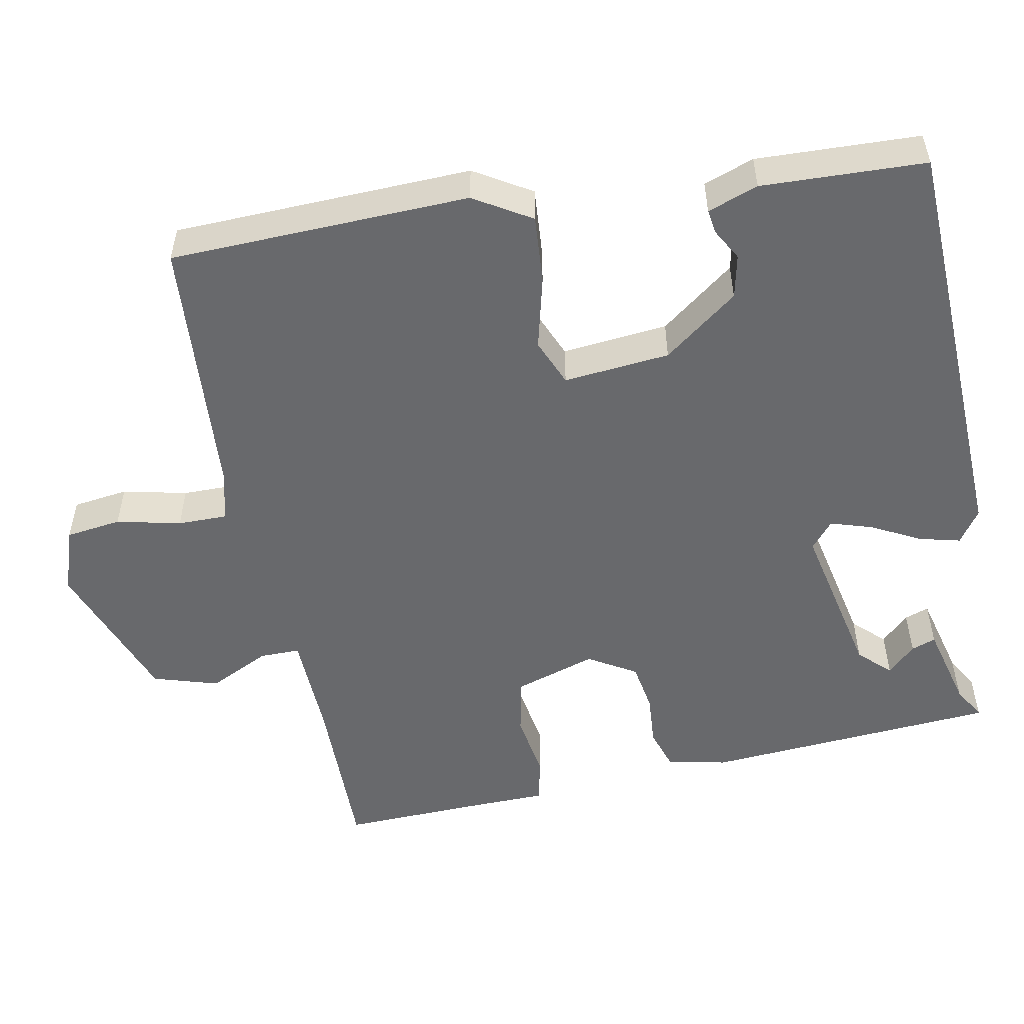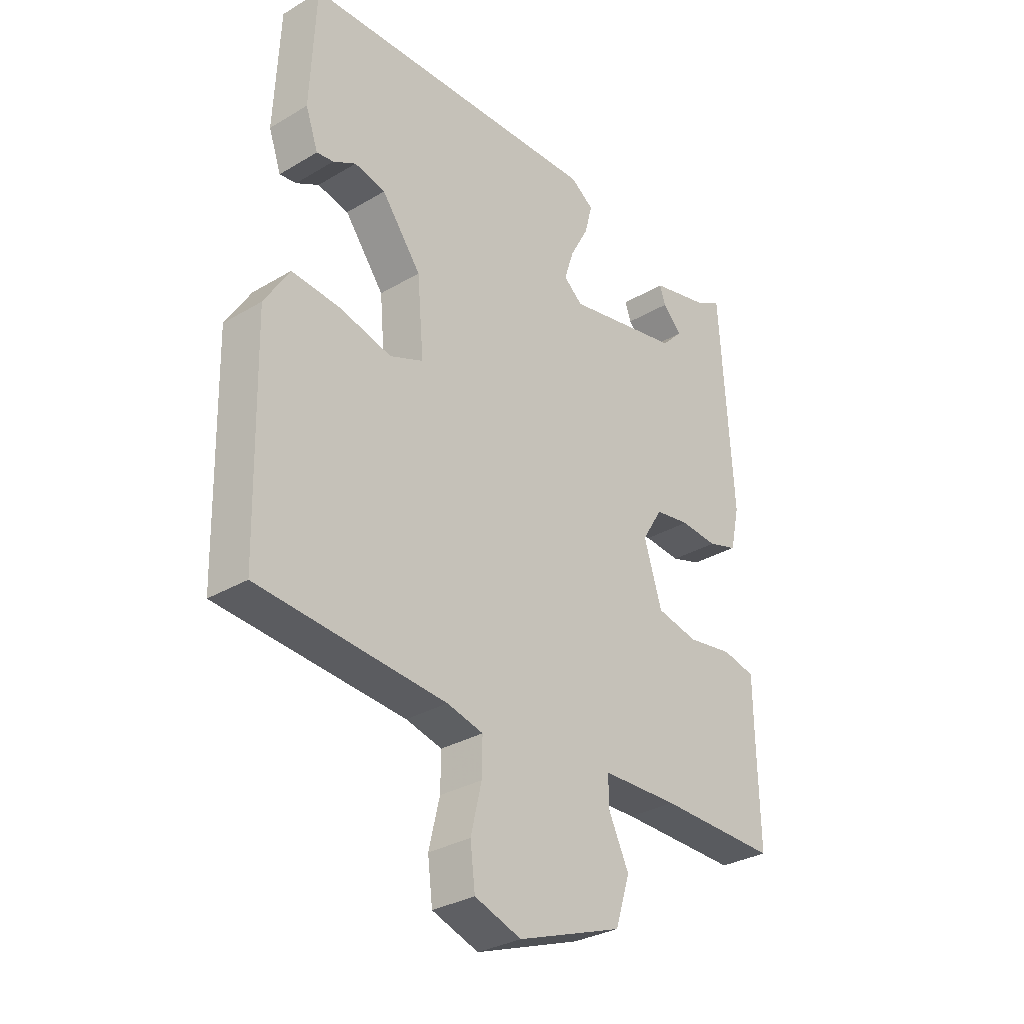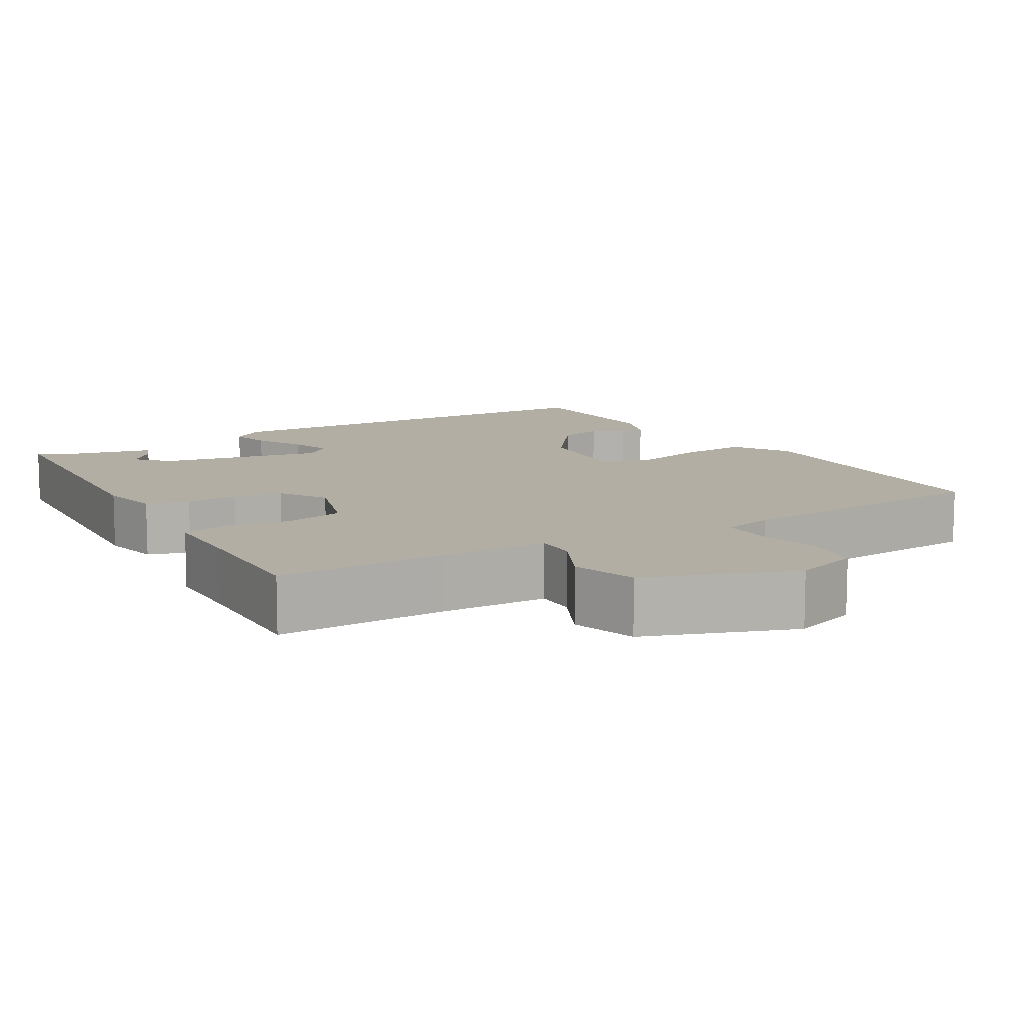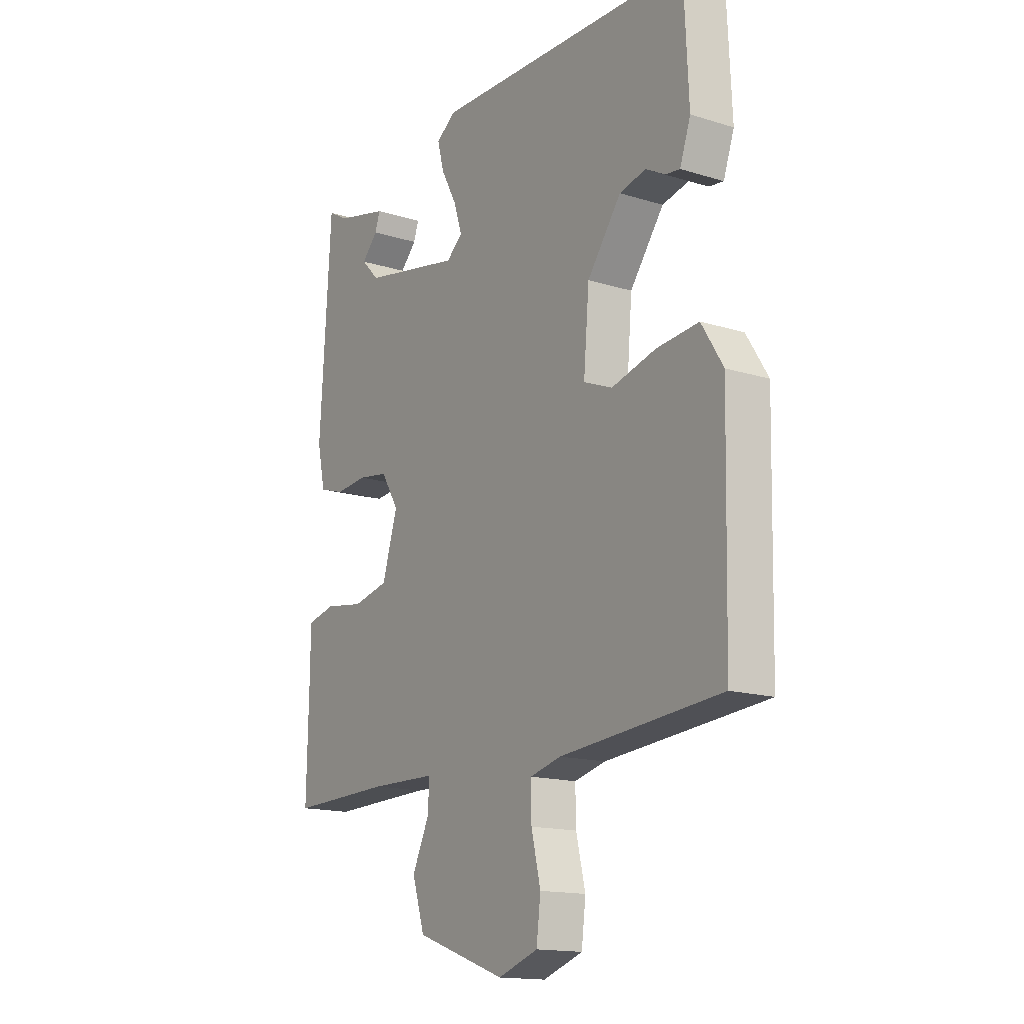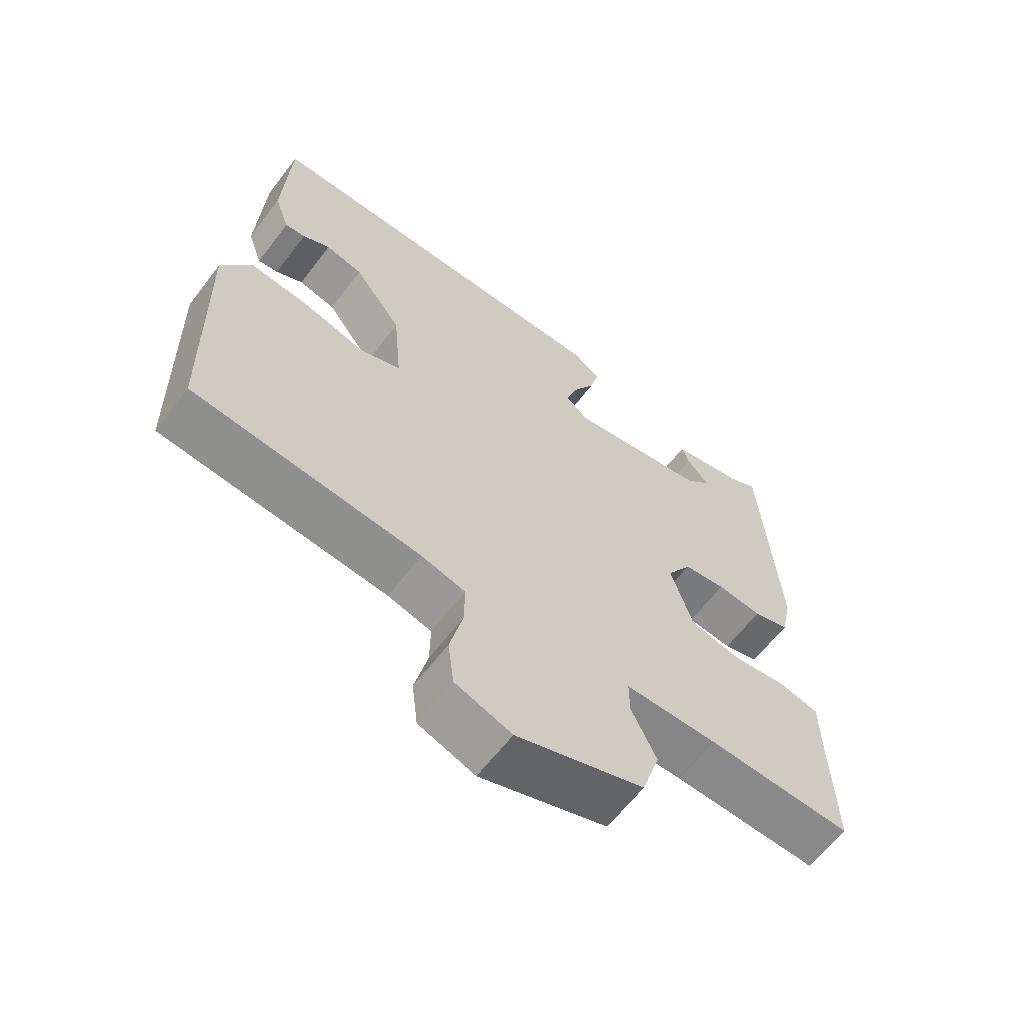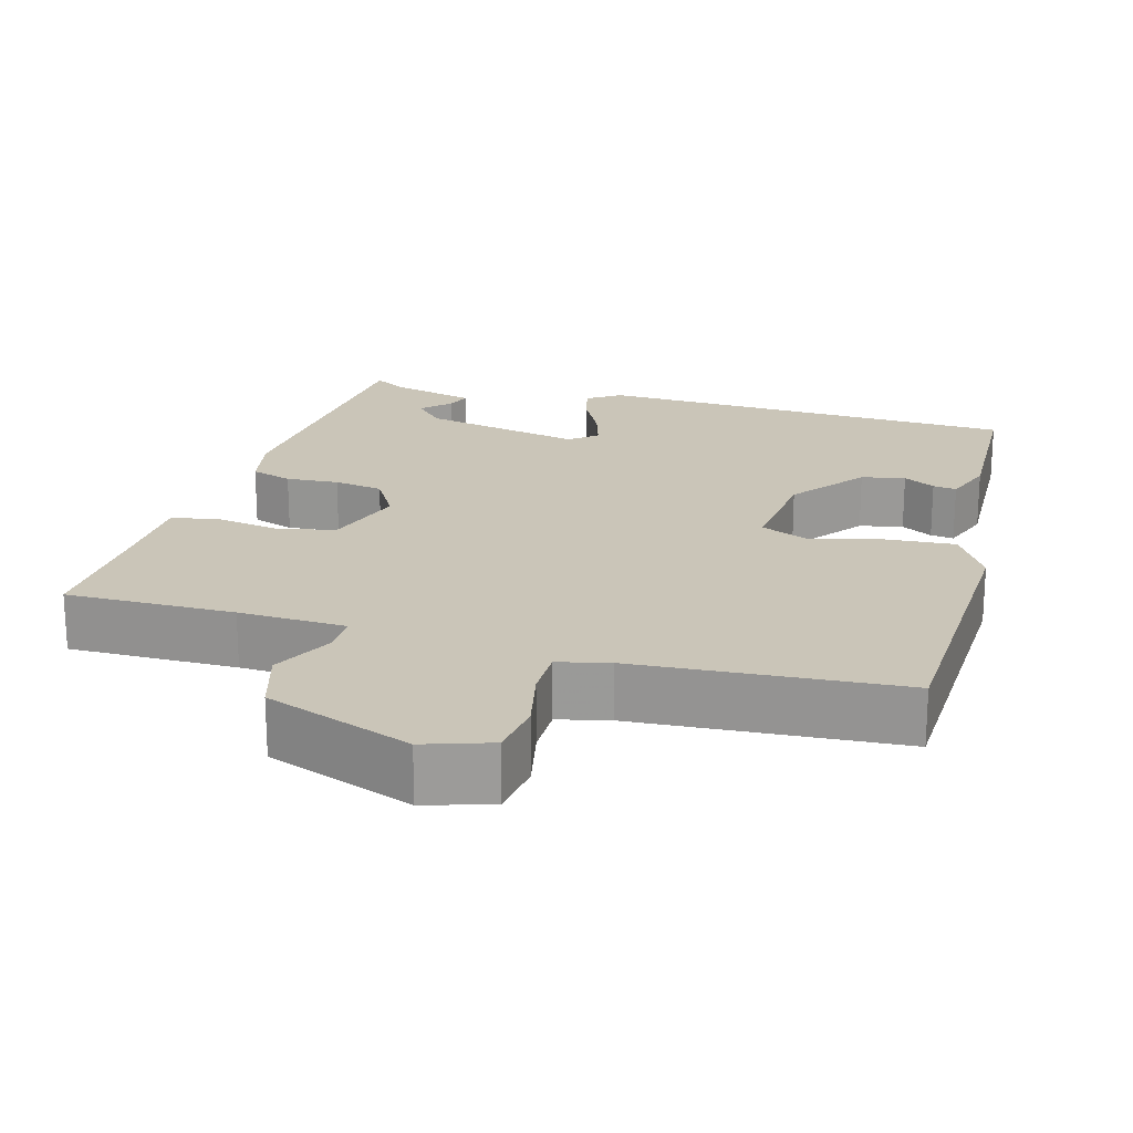
<metadata>
{"format":"obj","ext":"obj","renderer":"f3d","projection":"perspective","resolution":1024,"background":"white","views":[{"elev":-52.7,"azim":-78.4,"up":"+Y"},{"elev":-31.0,"azim":-49.6,"up":"+Z"},{"elev":11.0,"azim":149.7,"up":"+Y"},{"elev":-15.5,"azim":-123.2,"up":"+Z"},{"elev":-62.9,"azim":-37.4,"up":"+Z"},{"elev":20.5,"azim":-163.4,"up":"+Y"}]}
</metadata>
<code>
v -0.533 0.07 -0.464
v -0.542 0.07 -0.072
v -0.496 0.07 0.002
v -0.406 0.07 -0.006
v -0.31 0.07 -0.031
v -0.248 0.07 -0.006
v -0.26 0.07 0.133
v -0.333 0.07 0.231
v -0.39 0.07 0.244
v -0.432 0.07 0.221
v -0.463 0.07 0.217
v -0.486 0.07 0.283
v -0.476 0.07 0.497
v 0.084 0.07 0.512
v 0.127 0.07 0.482
v 0.113 0.07 0.428
v 0.079 0.07 0.365
v 0.061 0.07 0.31
v 0.096 0.07 0.28
v 0.309 0.07 0.322
v 0.348 0.07 0.362
v 0.313 0.07 0.399
v 0.302 0.07 0.431
v 0.414 0.07 0.458
v 0.458 0.07 0.483
v 0.482 0.07 0.097
v 0.465 0.07 0.019
v 0.41 0.07 0.002
v 0.341 0.07 0.008
v 0.276 0.07 -0.002
v 0.238 0.07 -0.064
v 0.271 0.07 -0.171
v 0.348 0.07 -0.188
v 0.433 0.07 -0.175
v 0.494 0.07 -0.189
v 0.495 0.07 -0.293
v 0.499 0.07 -0.477
v 0.278 0.07 -0.472
v 0.137 0.07 -0.475
v 0.137 0.07 -0.528
v 0.175 0.07 -0.608
v 0.148 0.07 -0.693
v -0.046 0.07 -0.762
v -0.132 0.07 -0.732
v -0.141 0.07 -0.659
v -0.121 0.07 -0.575
v -0.12 0.07 -0.51
v -0.187 0.07 -0.493
v -0.533 0 -0.464
v -0.542 0 -0.072
v -0.496 0 0.002
v -0.406 0 -0.006
v -0.31 0 -0.031
v -0.248 0 -0.006
v -0.26 0 0.133
v -0.333 0 0.231
v -0.39 0 0.244
v -0.432 0 0.221
v -0.463 0 0.217
v -0.486 0 0.283
v -0.476 0 0.497
v 0.084 0 0.512
v 0.127 0 0.482
v 0.113 0 0.428
v 0.079 0 0.365
v 0.061 0 0.31
v 0.096 0 0.28
v 0.309 0 0.322
v 0.348 0 0.362
v 0.313 0 0.399
v 0.302 0 0.431
v 0.414 0 0.458
v 0.458 0 0.483
v 0.482 0 0.097
v 0.465 0 0.019
v 0.41 0 0.002
v 0.341 0 0.008
v 0.276 0 -0.002
v 0.238 0 -0.064
v 0.271 0 -0.171
v 0.348 0 -0.188
v 0.433 0 -0.175
v 0.494 0 -0.189
v 0.495 0 -0.293
v 0.499 0 -0.477
v 0.278 0 -0.472
v 0.137 0 -0.475
v 0.137 0 -0.528
v 0.175 0 -0.608
v 0.148 0 -0.693
v -0.046 0 -0.762
v -0.132 0 -0.732
v -0.141 0 -0.659
v -0.121 0 -0.575
v -0.12 0 -0.51
v -0.187 0 -0.493
f 44 45 46
f 43 44 46
f 42 43 46
f 41 42 46
f 40 41 46
f 39 40 46 47
f 36 37 38
f 36 38 39
f 35 36 39
f 34 35 39
f 33 34 39
f 39 47 48
f 33 39 48
f 32 33 48
f 27 28 29
f 26 27 29
f 25 26 29
f 24 25 29
f 24 29 30
f 21 22 23 24
f 21 24 30 31
f 15 16 17
f 14 15 17
f 13 14 17
f 12 13 17
f 12 17 18
f 9 10 11 12
f 12 18 19
f 9 12 19
f 8 9 19
f 3 4 5
f 2 3 5
f 1 2 5
f 48 1 5
f 48 5 6
f 32 48 6
f 31 32 6
f 7 8 19
f 7 19 20
f 6 7 20
f 31 6 20
f 20 21 31
f 94 93 92
f 94 92 91
f 94 91 90
f 94 90 89
f 94 89 88
f 95 94 88 87
f 86 85 84
f 87 86 84
f 87 84 83
f 87 83 82
f 87 82 81
f 96 95 87
f 96 87 81
f 96 81 80
f 77 76 75
f 77 75 74
f 77 74 73
f 77 73 72
f 78 77 72
f 72 71 70 69
f 79 78 72 69
f 65 64 63
f 65 63 62
f 65 62 61
f 65 61 60
f 66 65 60
f 60 59 58 57
f 67 66 60
f 67 60 57
f 67 57 56
f 53 52 51
f 53 51 50
f 53 50 49
f 53 49 96
f 54 53 96
f 54 96 80
f 54 80 79
f 67 56 55
f 68 67 55
f 68 55 54
f 68 54 79
f 79 69 68
f 1 49 50 2
f 2 50 51 3
f 3 51 52 4
f 4 52 53 5
f 5 53 54 6
f 6 54 55 7
f 7 55 56 8
f 8 56 57 9
f 9 57 58 10
f 10 58 59 11
f 11 59 60 12
f 12 60 61 13
f 13 61 62 14
f 14 62 63 15
f 15 63 64 16
f 16 64 65 17
f 17 65 66 18
f 18 66 67 19
f 19 67 68 20
f 20 68 69 21
f 21 69 70 22
f 22 70 71 23
f 23 71 72 24
f 24 72 73 25
f 25 73 74 26
f 26 74 75 27
f 27 75 76 28
f 28 76 77 29
f 29 77 78 30
f 30 78 79 31
f 31 79 80 32
f 32 80 81 33
f 33 81 82 34
f 34 82 83 35
f 35 83 84 36
f 36 84 85 37
f 37 85 86 38
f 38 86 87 39
f 39 87 88 40
f 40 88 89 41
f 41 89 90 42
f 42 90 91 43
f 43 91 92 44
f 44 92 93 45
f 45 93 94 46
f 46 94 95 47
f 47 95 96 48
f 48 96 49 1

</code>
